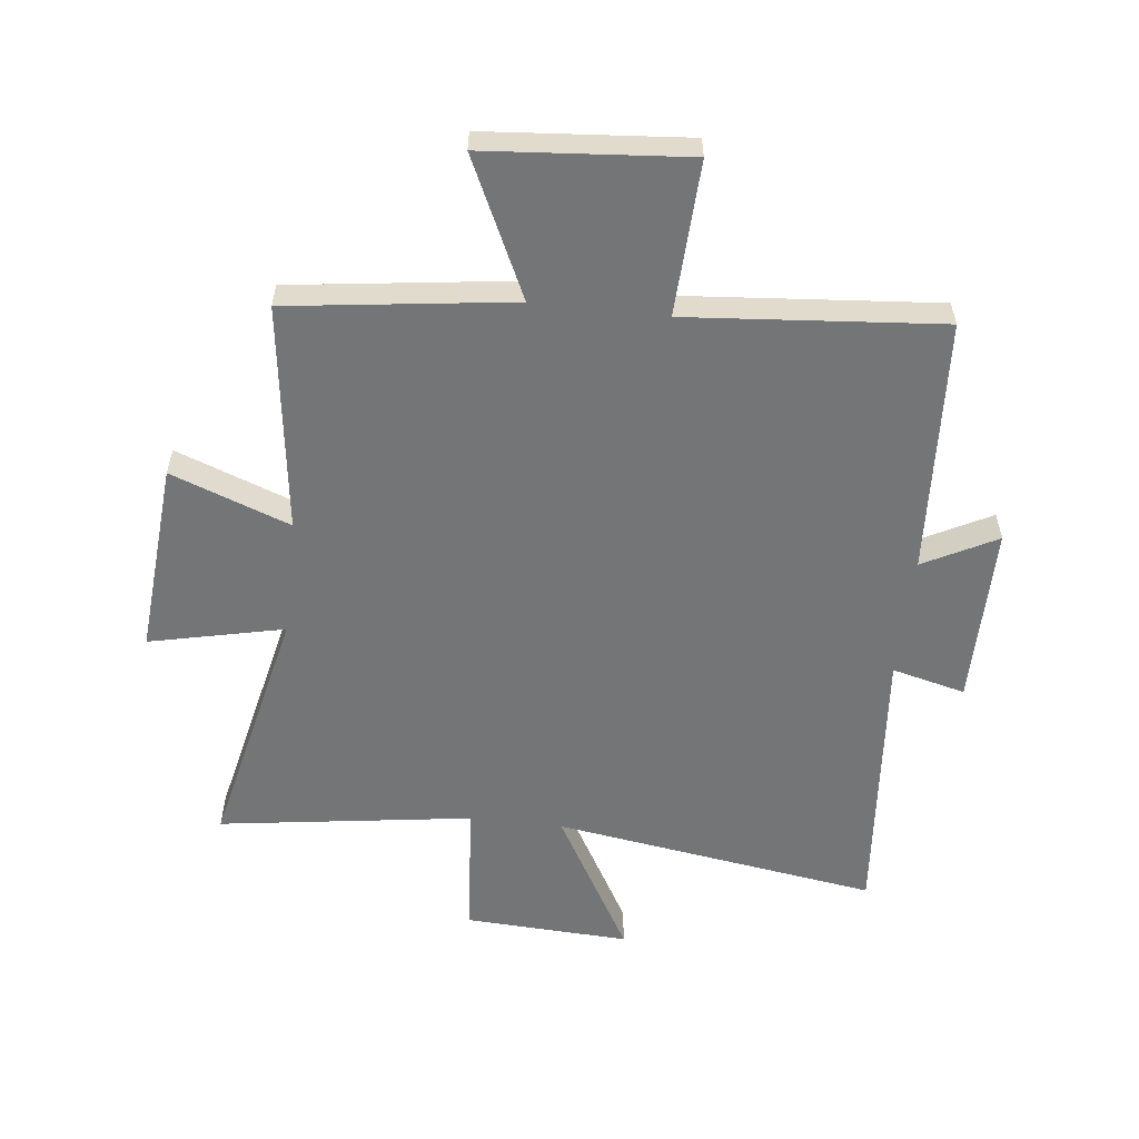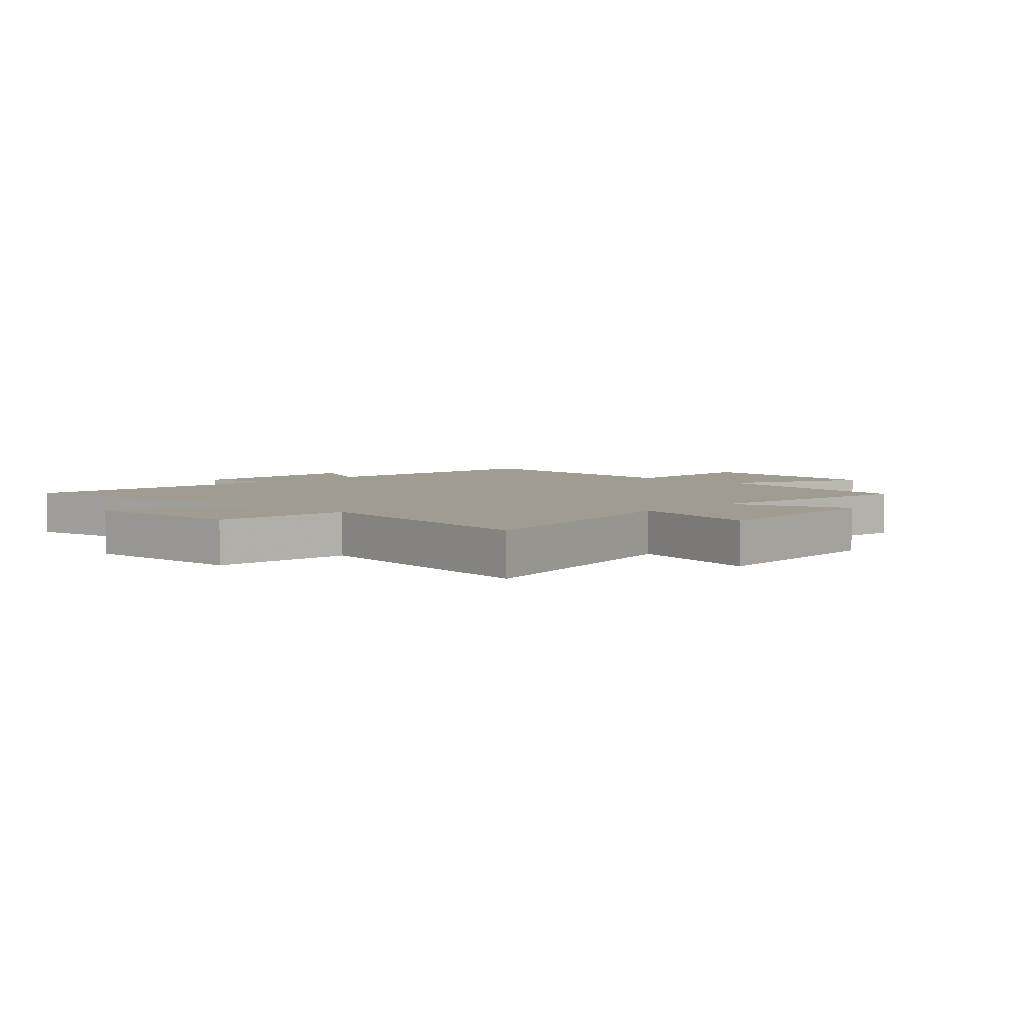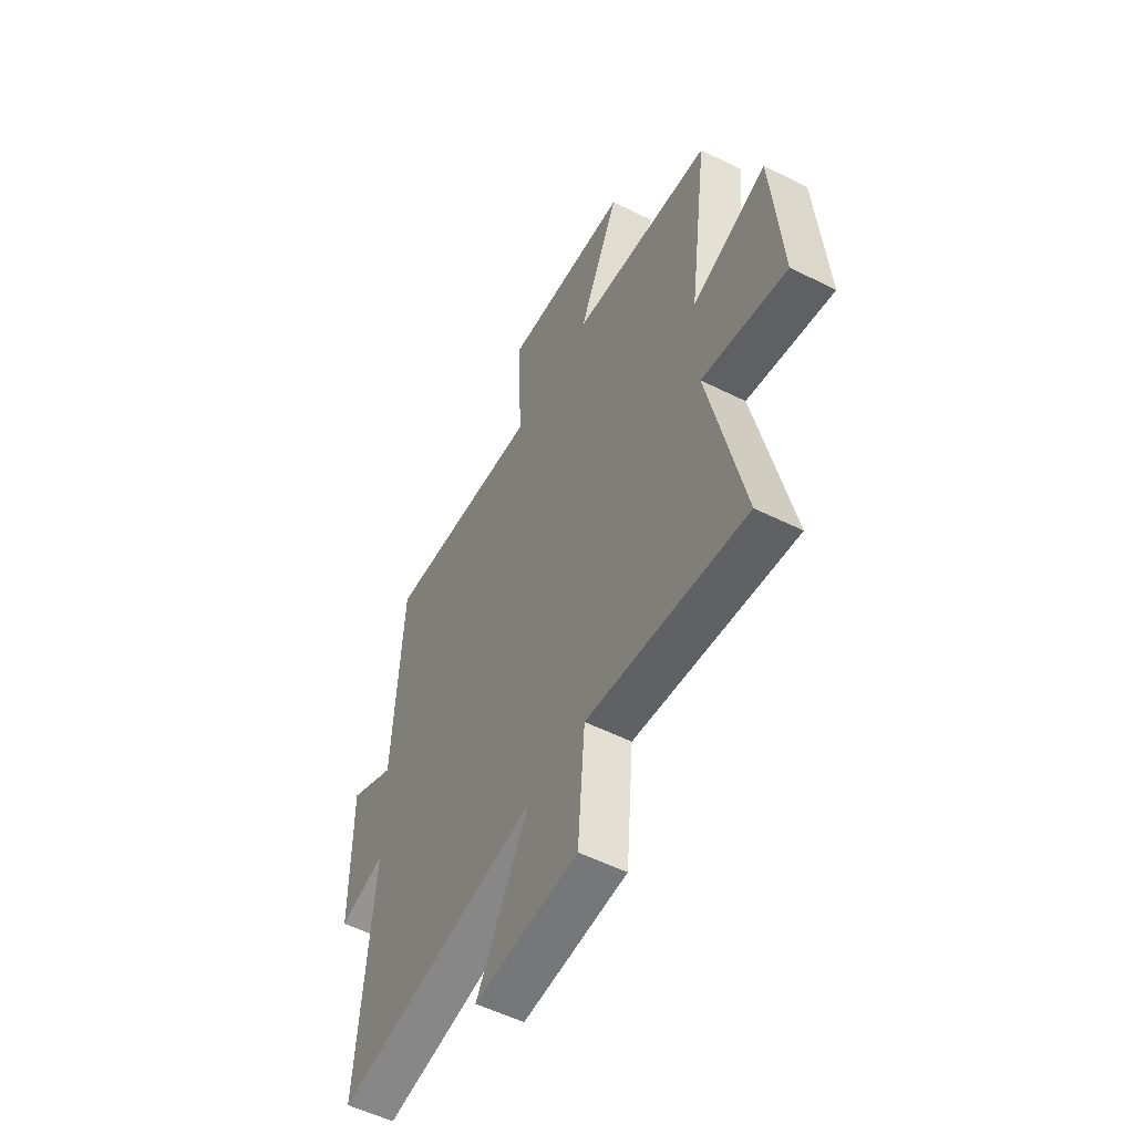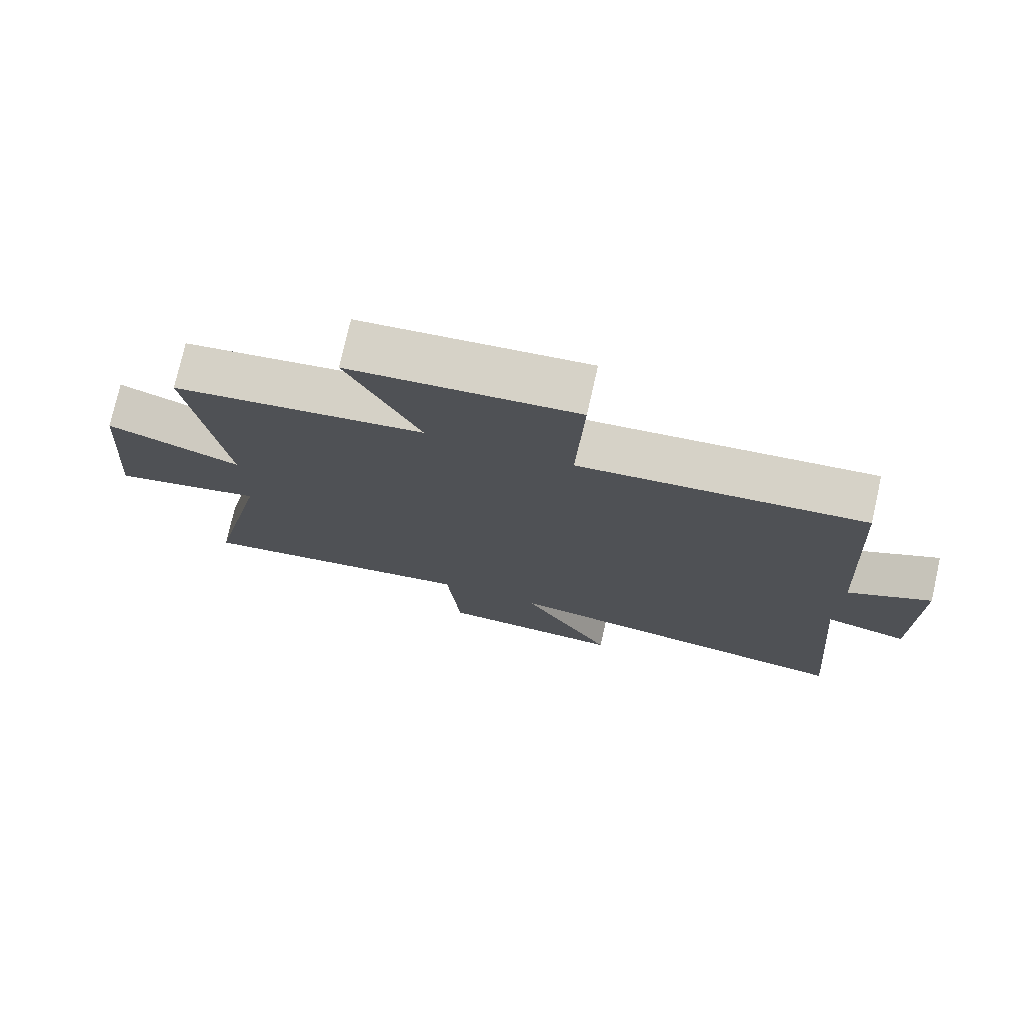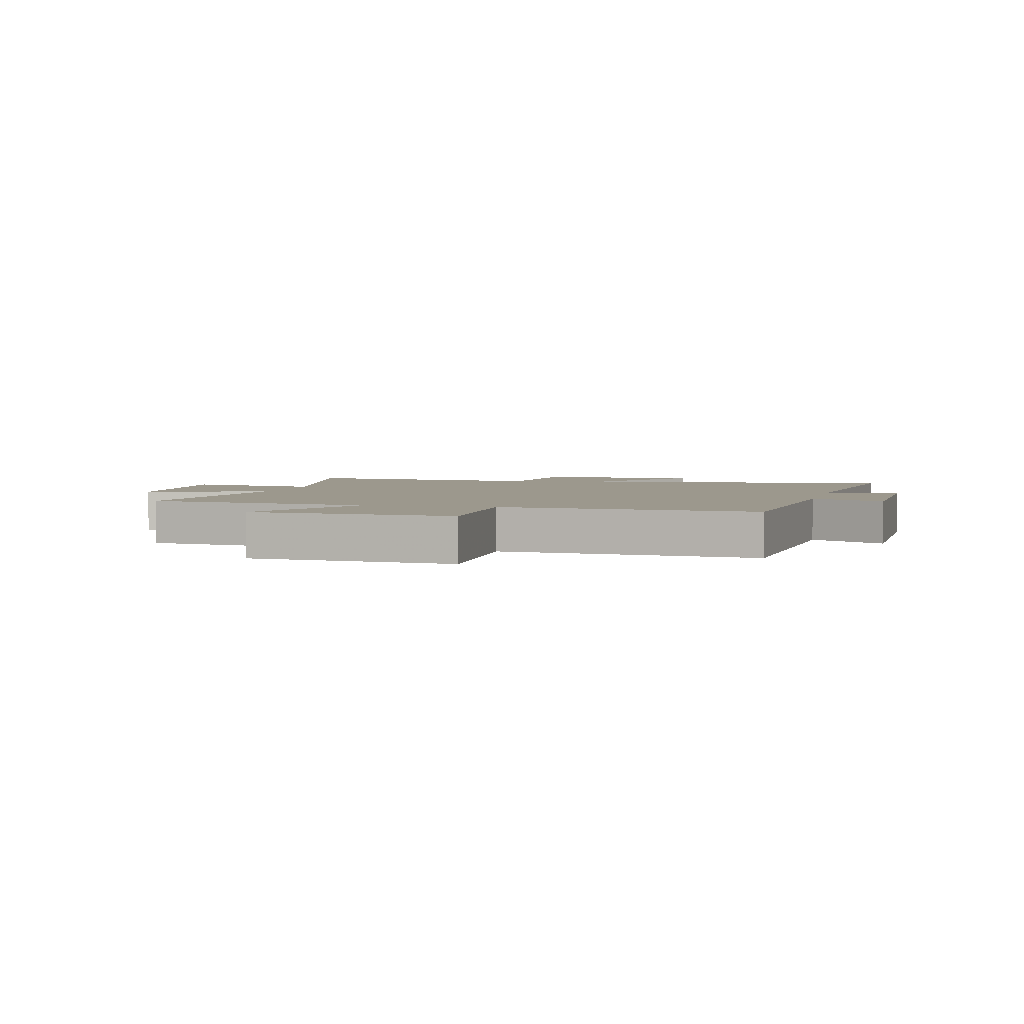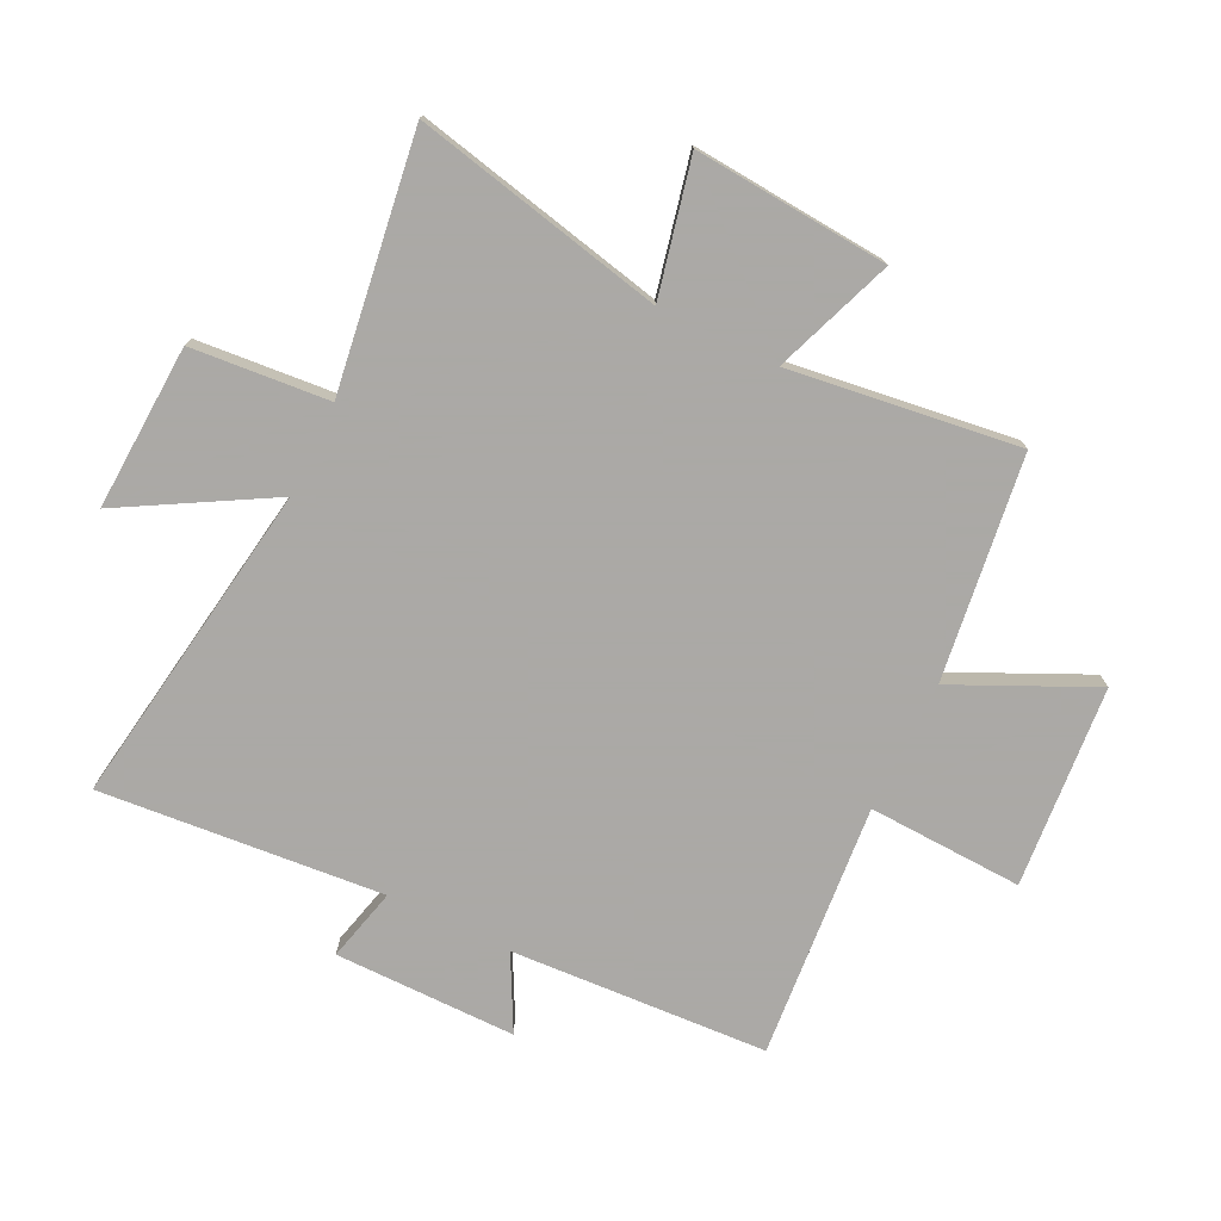
<metadata>
{"format":"obj","ext":"obj","renderer":"f3d","projection":"perspective","resolution":1024,"background":"white","views":[{"elev":-56.5,"azim":-6.5,"up":"+Y"},{"elev":4.5,"azim":-135.8,"up":"+Y"},{"elev":-54.3,"azim":-117.9,"up":"+Z"},{"elev":75.8,"azim":12.7,"up":"+Z"},{"elev":3.1,"azim":14.2,"up":"+Y"},{"elev":-75.5,"azim":-116.0,"up":"+Y"}]}
</metadata>
<code>
v 0.541 0.07 -0.584
v -0.008 0.07 -0.5
v 0.132 0.07 -0.746
v -0.146 0.07 -0.732
v -0.166 0.07 -0.5
v -0.593 0.07 -0.561
v -0.5 0.07 -0.138
v -0.727 0.07 -0.189
v -0.701 0.07 0.139
v -0.5 0.07 0.064
v -0.551 0.07 0.45
v -0.173 0.07 0.5
v -0.282 0.07 0.733
v 0.058 0.07 0.761
v 0.047 0.07 0.5
v 0.475 0.07 0.536
v 0.5 0.07 0.103
v 0.624 0.07 0.168
v 0.624 0.07 -0.138
v 0.5 0.07 -0.107
v 0.541 0 -0.584
v -0.008 0 -0.5
v 0.132 0 -0.746
v -0.146 0 -0.732
v -0.166 0 -0.5
v -0.593 0 -0.561
v -0.5 0 -0.138
v -0.727 0 -0.189
v -0.701 0 0.139
v -0.5 0 0.064
v -0.551 0 0.45
v -0.173 0 0.5
v -0.282 0 0.733
v 0.058 0 0.761
v 0.047 0 0.5
v 0.475 0 0.536
v 0.5 0 0.103
v 0.624 0 0.168
v 0.624 0 -0.138
v 0.5 0 -0.107
f 17 18 19 20
f 15 16 17 20
f 15 20 1 2
f 12 13 14 15
f 12 15 2
f 11 12 2
f 10 11 2
f 7 8 9 10
f 7 10 2 3
f 5 6 7
f 5 7 3
f 3 4 5
f 40 39 38 37
f 40 37 36 35
f 22 21 40 35
f 35 34 33 32
f 22 35 32
f 22 32 31
f 22 31 30
f 30 29 28 27
f 23 22 30 27
f 27 26 25
f 23 27 25
f 25 24 23
f 1 21 22 2
f 2 22 23 3
f 3 23 24 4
f 4 24 25 5
f 5 25 26 6
f 6 26 27 7
f 7 27 28 8
f 8 28 29 9
f 9 29 30 10
f 10 30 31 11
f 11 31 32 12
f 12 32 33 13
f 13 33 34 14
f 14 34 35 15
f 15 35 36 16
f 16 36 37 17
f 17 37 38 18
f 18 38 39 19
f 19 39 40 20
f 20 40 21 1

</code>
